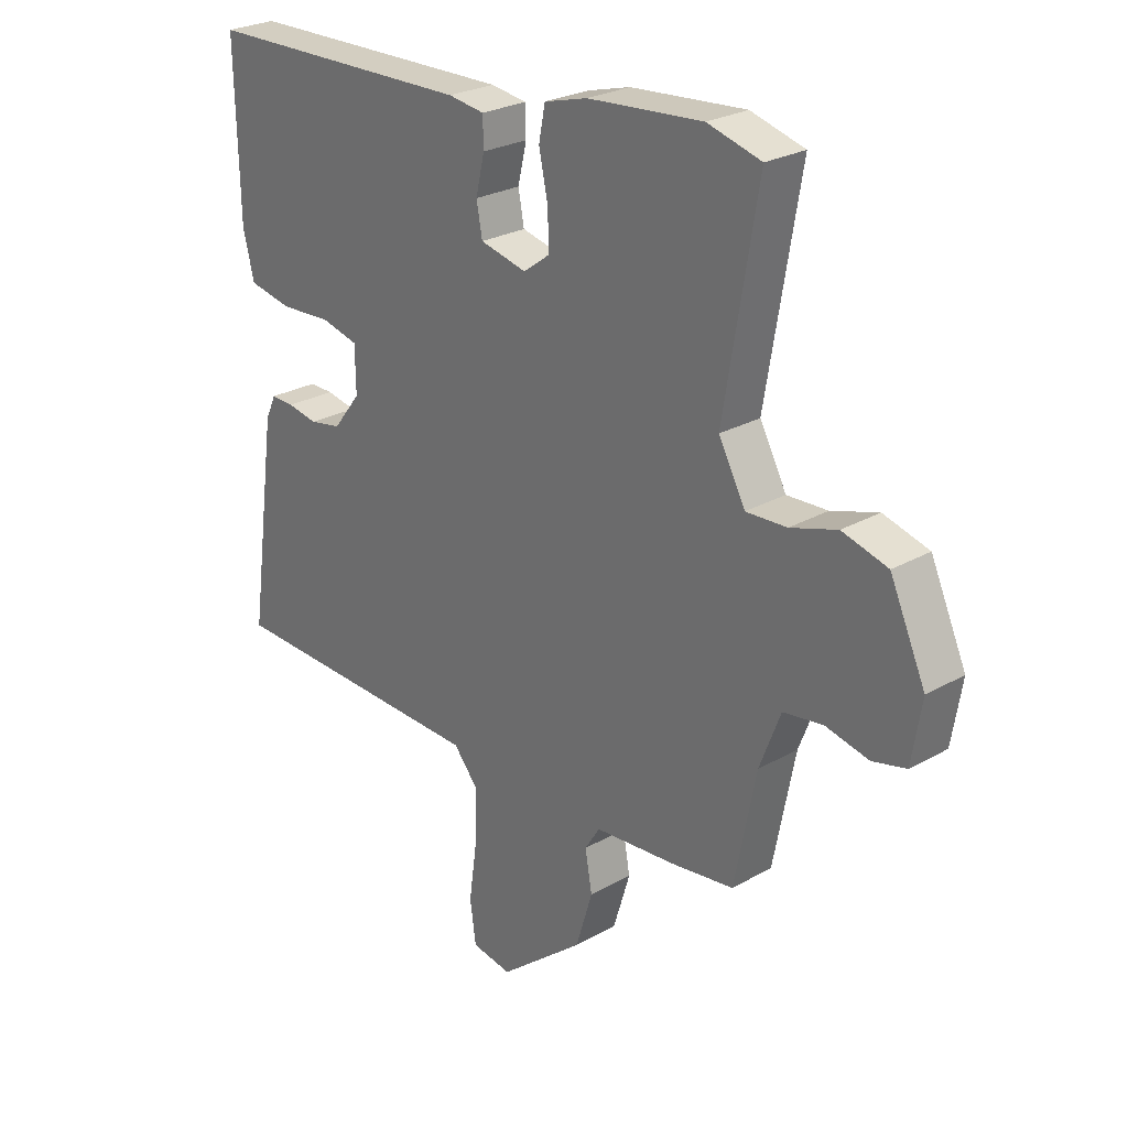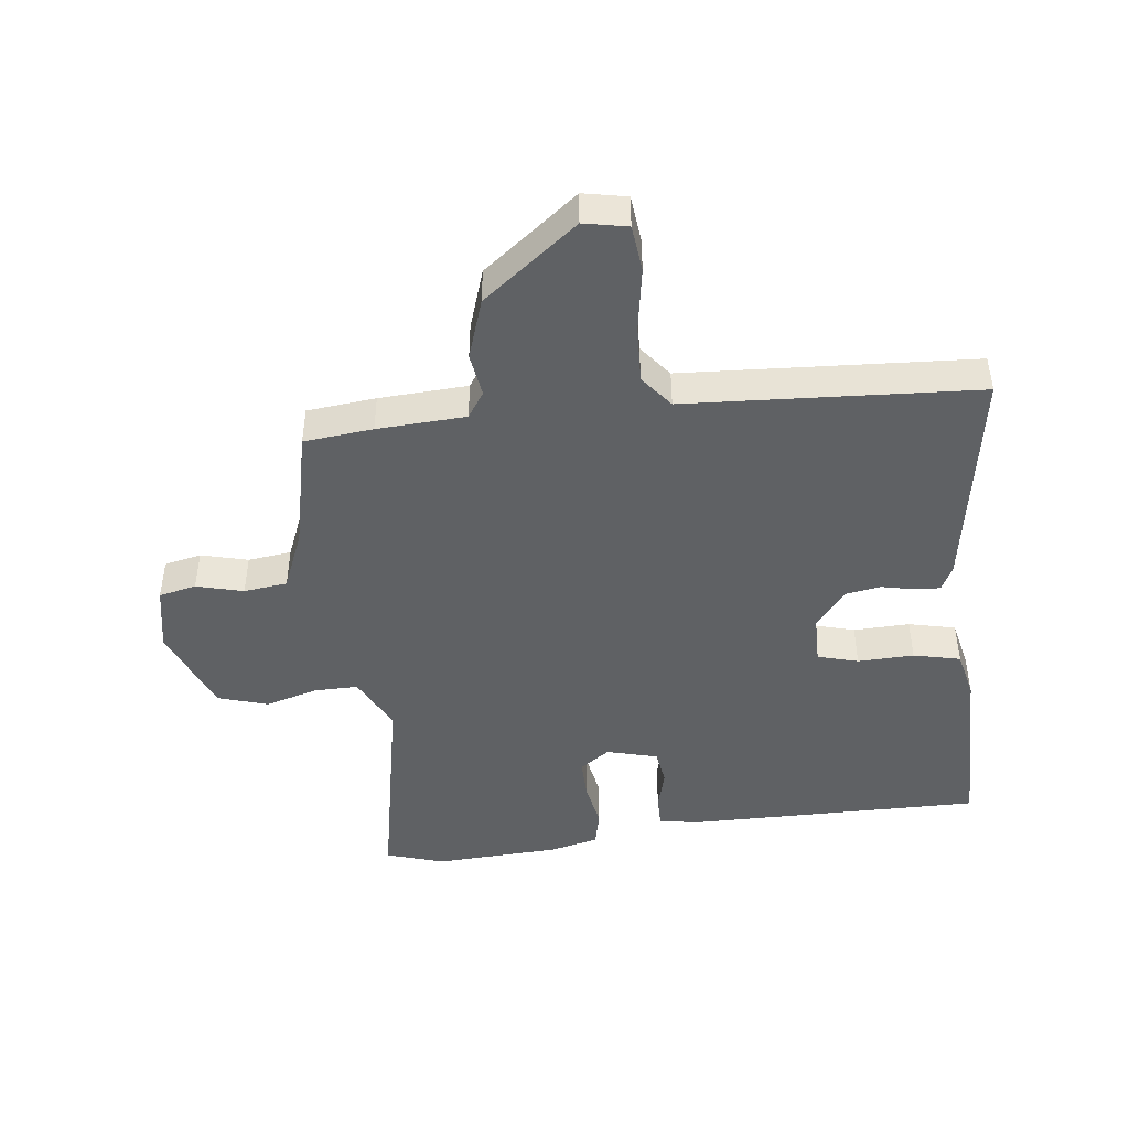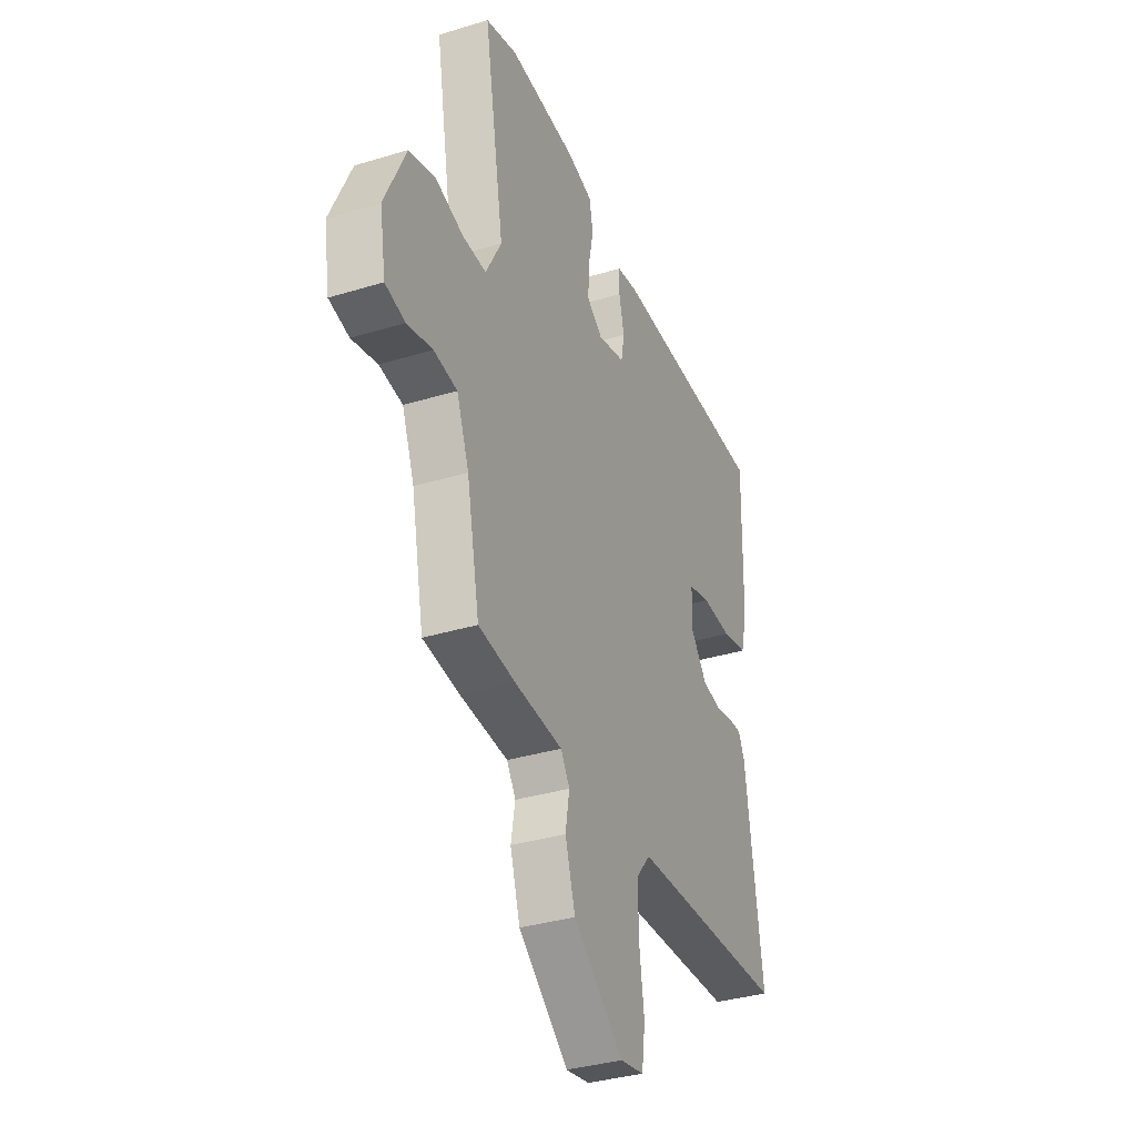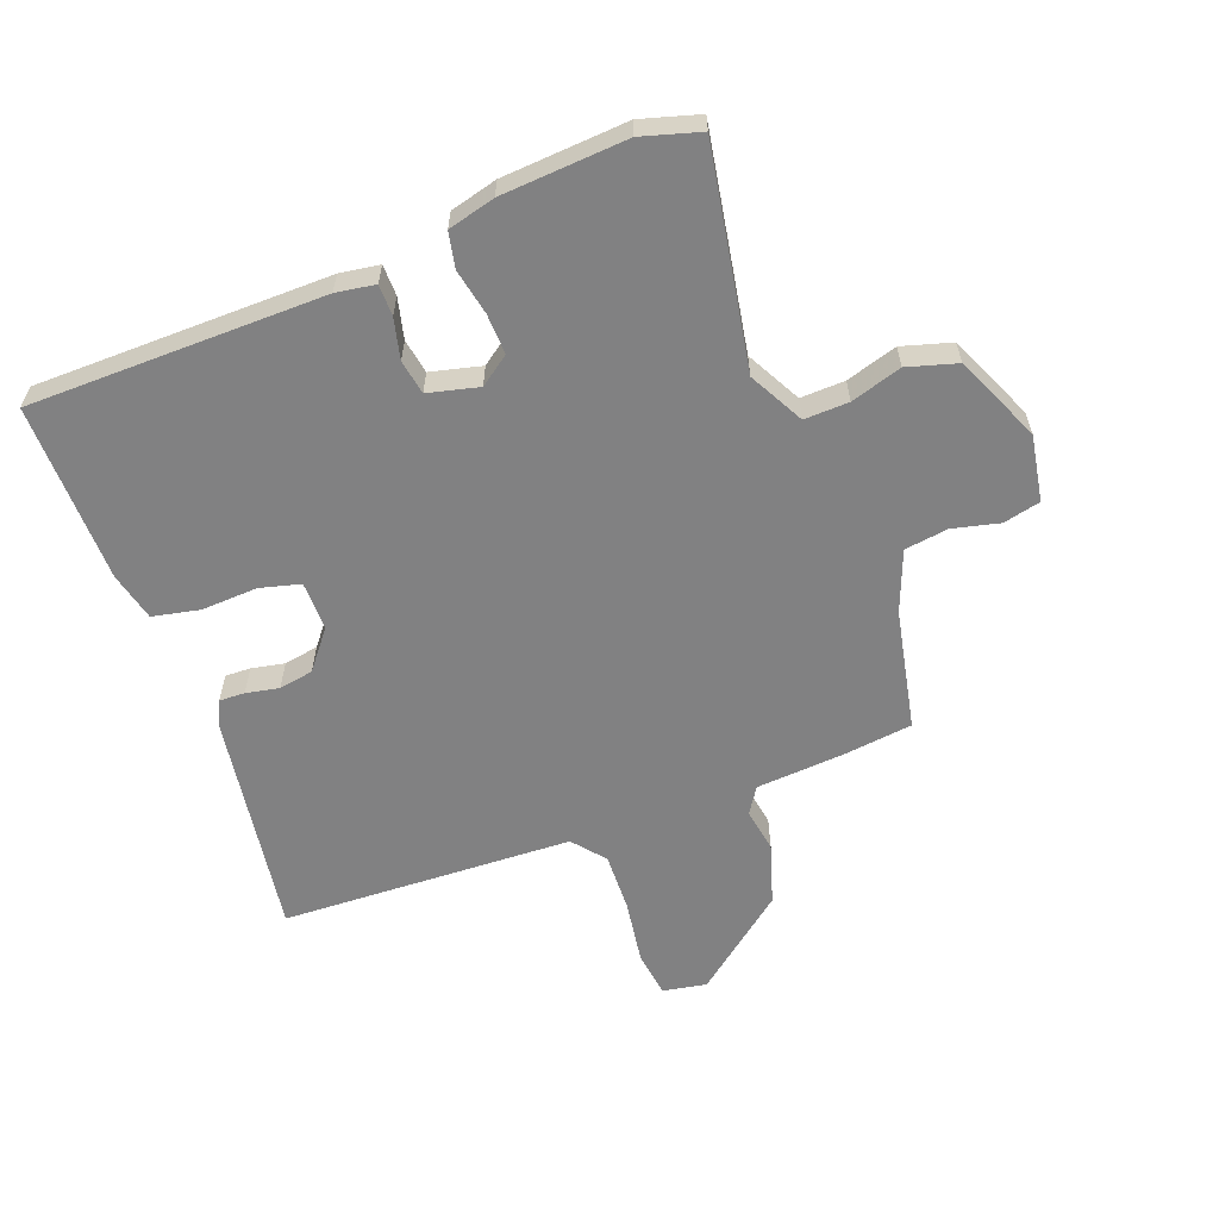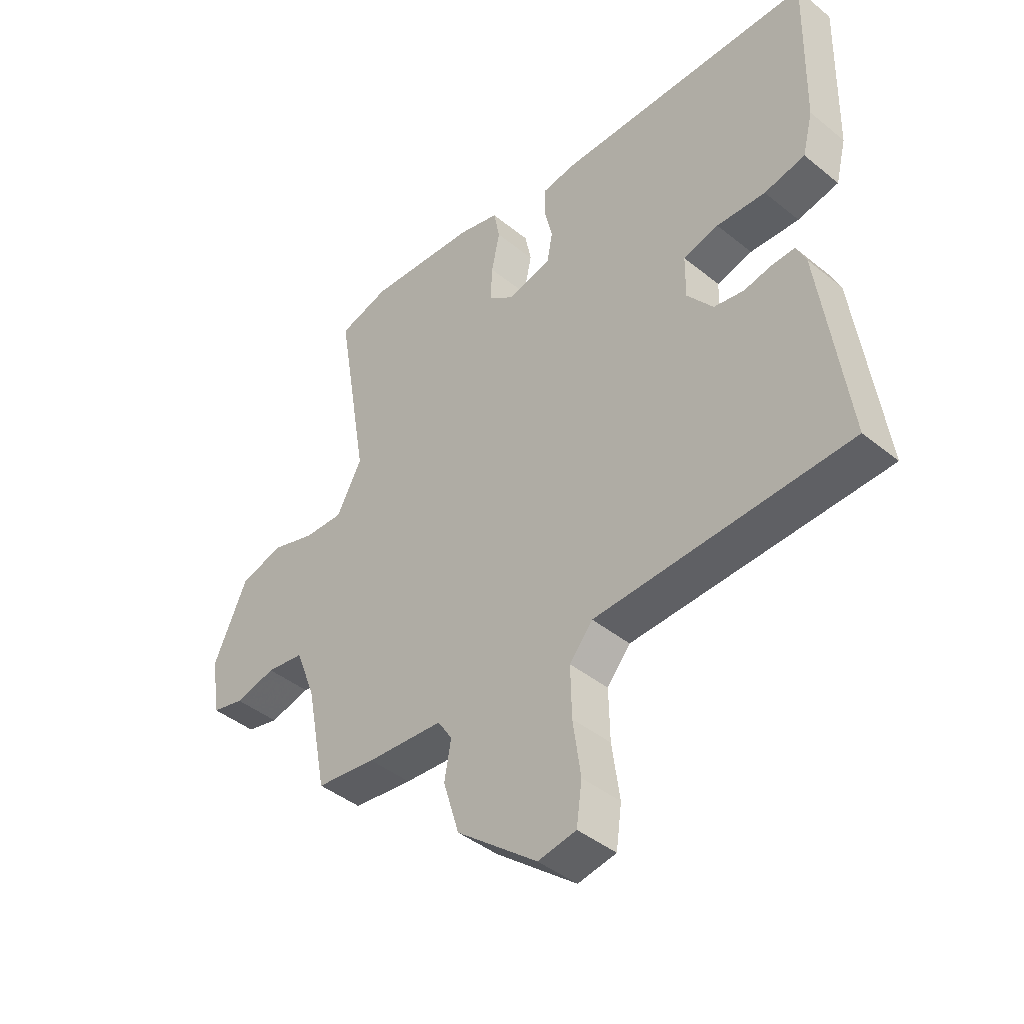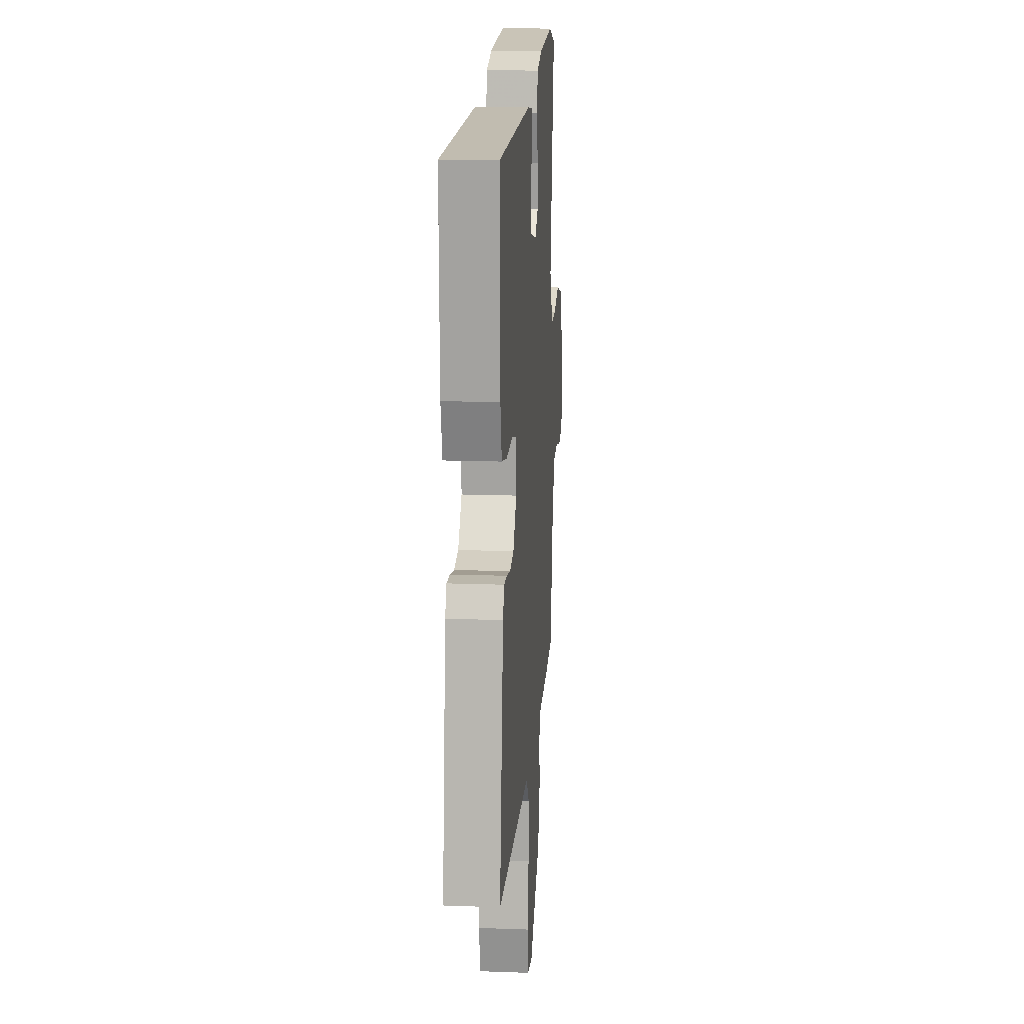
<metadata>
{"format":"obj","ext":"obj","renderer":"f3d","projection":"perspective","resolution":1024,"background":"white","views":[{"elev":25.8,"azim":47.8,"up":"+Z"},{"elev":-46.2,"azim":-174.7,"up":"+Y"},{"elev":-34.8,"azim":112.2,"up":"+Z"},{"elev":-60.4,"azim":20.1,"up":"+Y"},{"elev":-42.7,"azim":-133.9,"up":"+Z"},{"elev":15.6,"azim":-85.6,"up":"+Z"}]}
</metadata>
<code>
v 0.421 0.07 0.522
v 0.513 0.07 0.496
v 0.455 0.07 0.152
v 0.501 0.07 0.067
v 0.571 0.07 0.07
v 0.651 0.07 0.095
v 0.729 0.07 0.073
v 0.79 0.07 -0.062
v 0.773 0.07 -0.166
v 0.715 0.07 -0.18
v 0.641 0.07 -0.163
v 0.573 0.07 -0.173
v 0.537 0.07 -0.267
v 0.5 0.07 -0.456
v 0.392 0.07 -0.47
v 0.253 0.07 -0.481
v 0.227 0.07 -0.522
v 0.239 0.07 -0.59
v 0.21 0.07 -0.685
v 0.064 0.07 -0.803
v -0.005 0.07 -0.791
v -0.015 0.07 -0.718
v -0.001 0.07 -0.618
v 0.001 0.07 -0.527
v -0.041 0.07 -0.477
v -0.499 0.07 -0.462
v -0.45 0.07 -0.109
v -0.432 0.07 -0.07
v -0.392 0.07 -0.071
v -0.34 0.07 -0.081
v -0.286 0.07 -0.071
v -0.239 0.07 -0.011
v -0.24 0.07 0.066
v -0.304 0.07 0.082
v -0.392 0.07 0.077
v -0.466 0.07 0.092
v -0.485 0.07 0.168
v -0.491 0.07 0.449
v -0.027 0.07 0.457
v 0.035 0.07 0.448
v 0.036 0.07 0.399
v 0.021 0.07 0.335
v 0.031 0.07 0.281
v 0.111 0.07 0.262
v 0.157 0.07 0.296
v 0.154 0.07 0.36
v 0.139 0.07 0.431
v 0.15 0.07 0.487
v 0.224 0.07 0.507
v 0.421 0 0.522
v 0.513 0 0.496
v 0.455 0 0.152
v 0.501 0 0.067
v 0.571 0 0.07
v 0.651 0 0.095
v 0.729 0 0.073
v 0.79 0 -0.062
v 0.773 0 -0.166
v 0.715 0 -0.18
v 0.641 0 -0.163
v 0.573 0 -0.173
v 0.537 0 -0.267
v 0.5 0 -0.456
v 0.392 0 -0.47
v 0.253 0 -0.481
v 0.227 0 -0.522
v 0.239 0 -0.59
v 0.21 0 -0.685
v 0.064 0 -0.803
v -0.005 0 -0.791
v -0.015 0 -0.718
v -0.001 0 -0.618
v 0.001 0 -0.527
v -0.041 0 -0.477
v -0.499 0 -0.462
v -0.45 0 -0.109
v -0.432 0 -0.07
v -0.392 0 -0.071
v -0.34 0 -0.081
v -0.286 0 -0.071
v -0.239 0 -0.011
v -0.24 0 0.066
v -0.304 0 0.082
v -0.392 0 0.077
v -0.466 0 0.092
v -0.485 0 0.168
v -0.491 0 0.449
v -0.027 0 0.457
v 0.035 0 0.448
v 0.036 0 0.399
v 0.021 0 0.335
v 0.031 0 0.281
v 0.111 0 0.262
v 0.157 0 0.296
v 0.154 0 0.36
v 0.139 0 0.431
v 0.15 0 0.487
v 0.224 0 0.507
f 1 2 3
f 49 1 3
f 48 49 3
f 47 48 3
f 46 47 3
f 45 46 3 4
f 44 45 4
f 43 44 4
f 40 41 42
f 39 40 42
f 38 39 42
f 37 38 42
f 36 37 42
f 35 36 42
f 34 35 42
f 33 34 42 43
f 32 33 43 4
f 28 29 30
f 27 28 30
f 26 27 30
f 25 26 30
f 24 25 30 31
f 21 22 23
f 20 21 23
f 19 20 23
f 18 19 23
f 17 18 23
f 16 17 23 24
f 13 14 15 16
f 32 4 5
f 31 32 5
f 24 31 5
f 16 24 5
f 13 16 5
f 12 13 5
f 8 9 10 11
f 8 11 12
f 7 8 12
f 6 7 12
f 5 6 12
f 52 51 50
f 52 50 98
f 52 98 97
f 52 97 96
f 52 96 95
f 53 52 95 94
f 53 94 93
f 53 93 92
f 91 90 89
f 91 89 88
f 91 88 87
f 91 87 86
f 91 86 85
f 91 85 84
f 91 84 83
f 92 91 83 82
f 53 92 82 81
f 79 78 77
f 79 77 76
f 79 76 75
f 79 75 74
f 80 79 74 73
f 72 71 70
f 72 70 69
f 72 69 68
f 72 68 67
f 72 67 66
f 73 72 66 65
f 65 64 63 62
f 54 53 81
f 54 81 80
f 54 80 73
f 54 73 65
f 54 65 62
f 54 62 61
f 60 59 58 57
f 61 60 57
f 61 57 56
f 61 56 55
f 61 55 54
f 1 50 51 2
f 2 51 52 3
f 3 52 53 4
f 4 53 54 5
f 5 54 55 6
f 6 55 56 7
f 7 56 57 8
f 8 57 58 9
f 9 58 59 10
f 10 59 60 11
f 11 60 61 12
f 12 61 62 13
f 13 62 63 14
f 14 63 64 15
f 15 64 65 16
f 16 65 66 17
f 17 66 67 18
f 18 67 68 19
f 19 68 69 20
f 20 69 70 21
f 21 70 71 22
f 22 71 72 23
f 23 72 73 24
f 24 73 74 25
f 25 74 75 26
f 26 75 76 27
f 27 76 77 28
f 28 77 78 29
f 29 78 79 30
f 30 79 80 31
f 31 80 81 32
f 32 81 82 33
f 33 82 83 34
f 34 83 84 35
f 35 84 85 36
f 36 85 86 37
f 37 86 87 38
f 38 87 88 39
f 39 88 89 40
f 40 89 90 41
f 41 90 91 42
f 42 91 92 43
f 43 92 93 44
f 44 93 94 45
f 45 94 95 46
f 46 95 96 47
f 47 96 97 48
f 48 97 98 49
f 49 98 50 1

</code>
